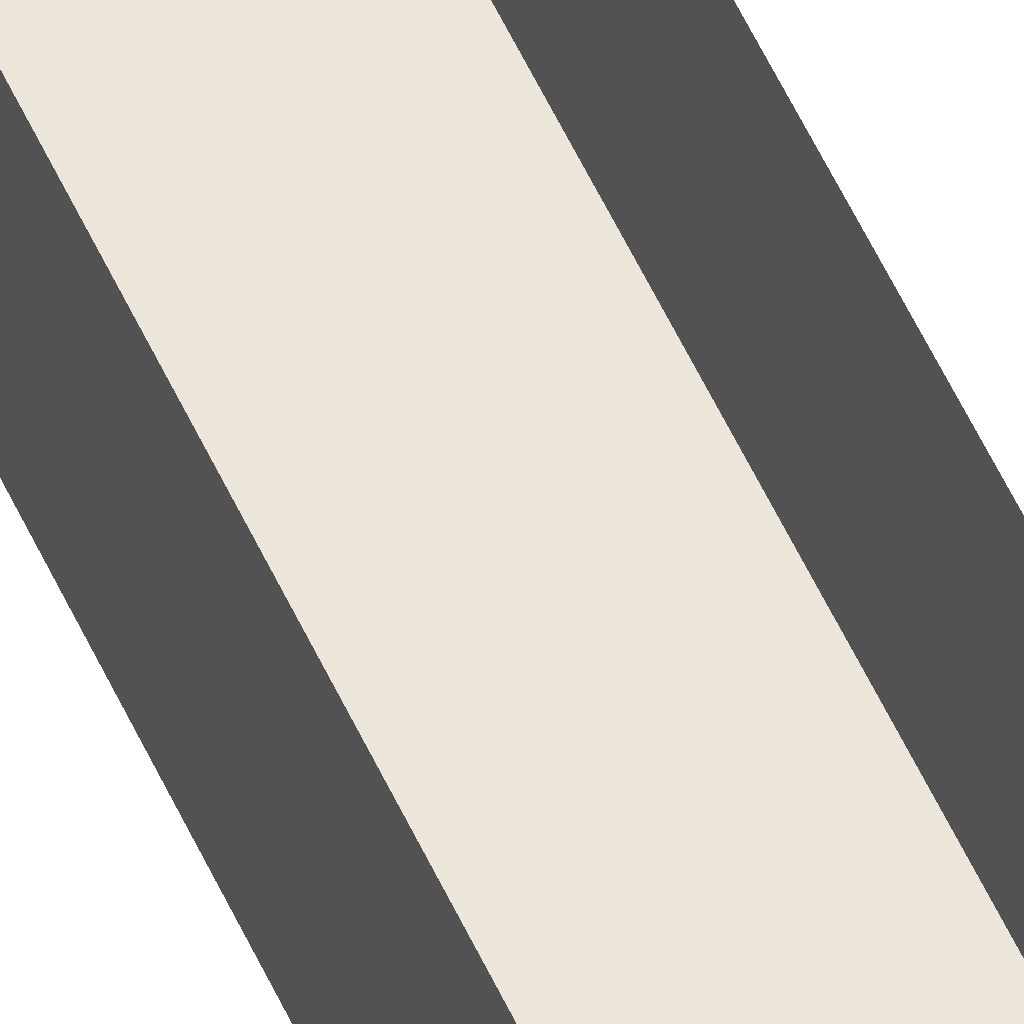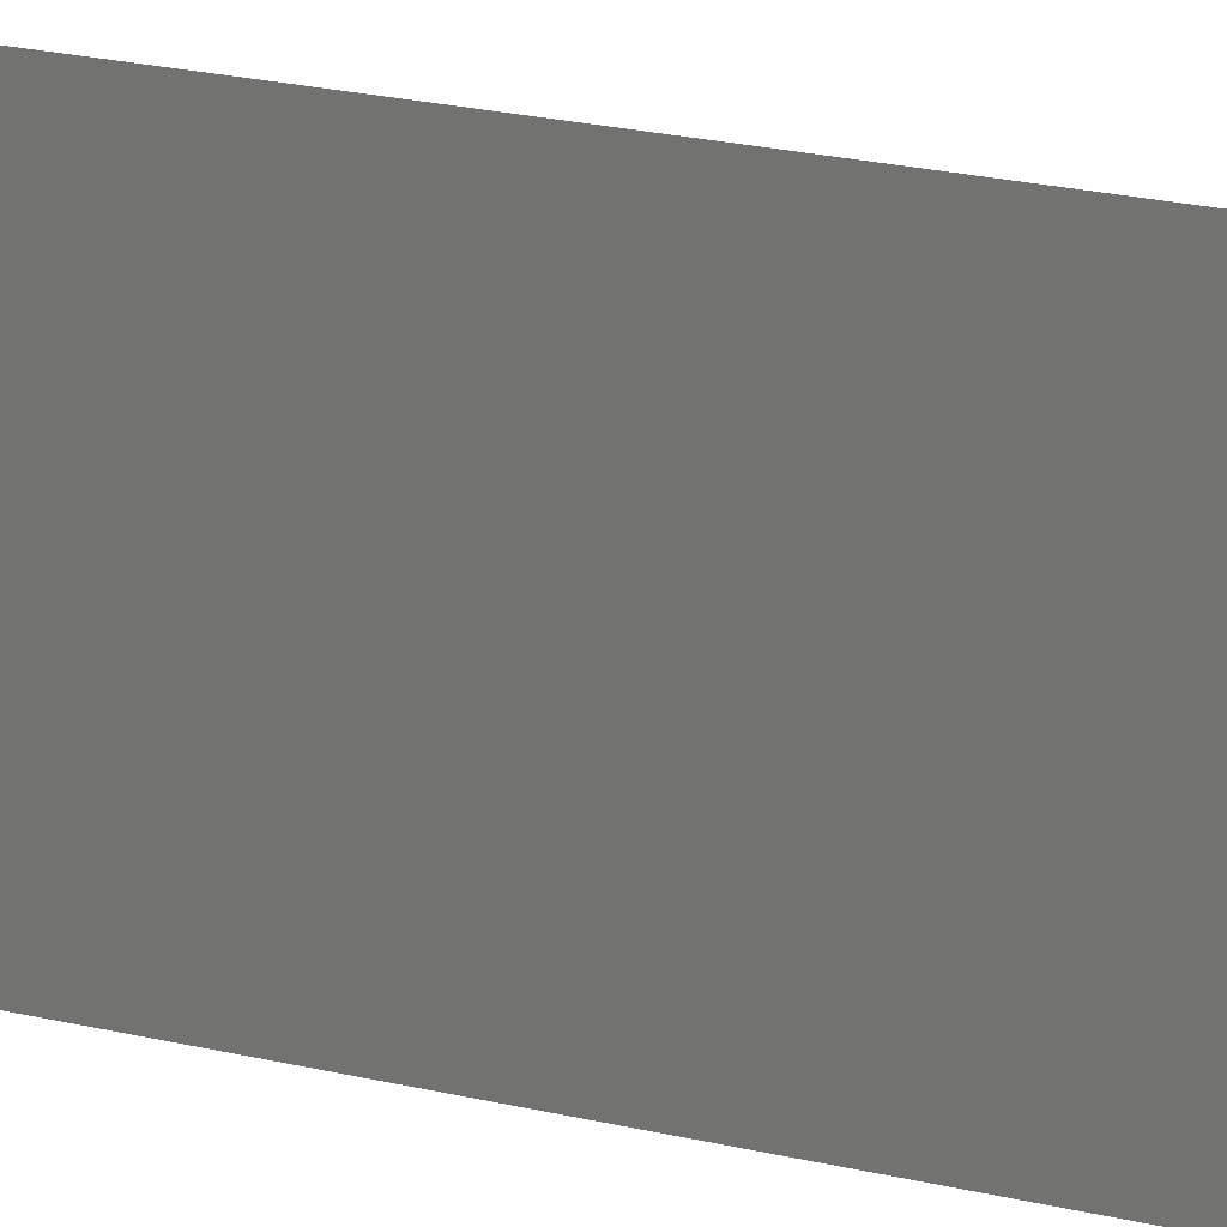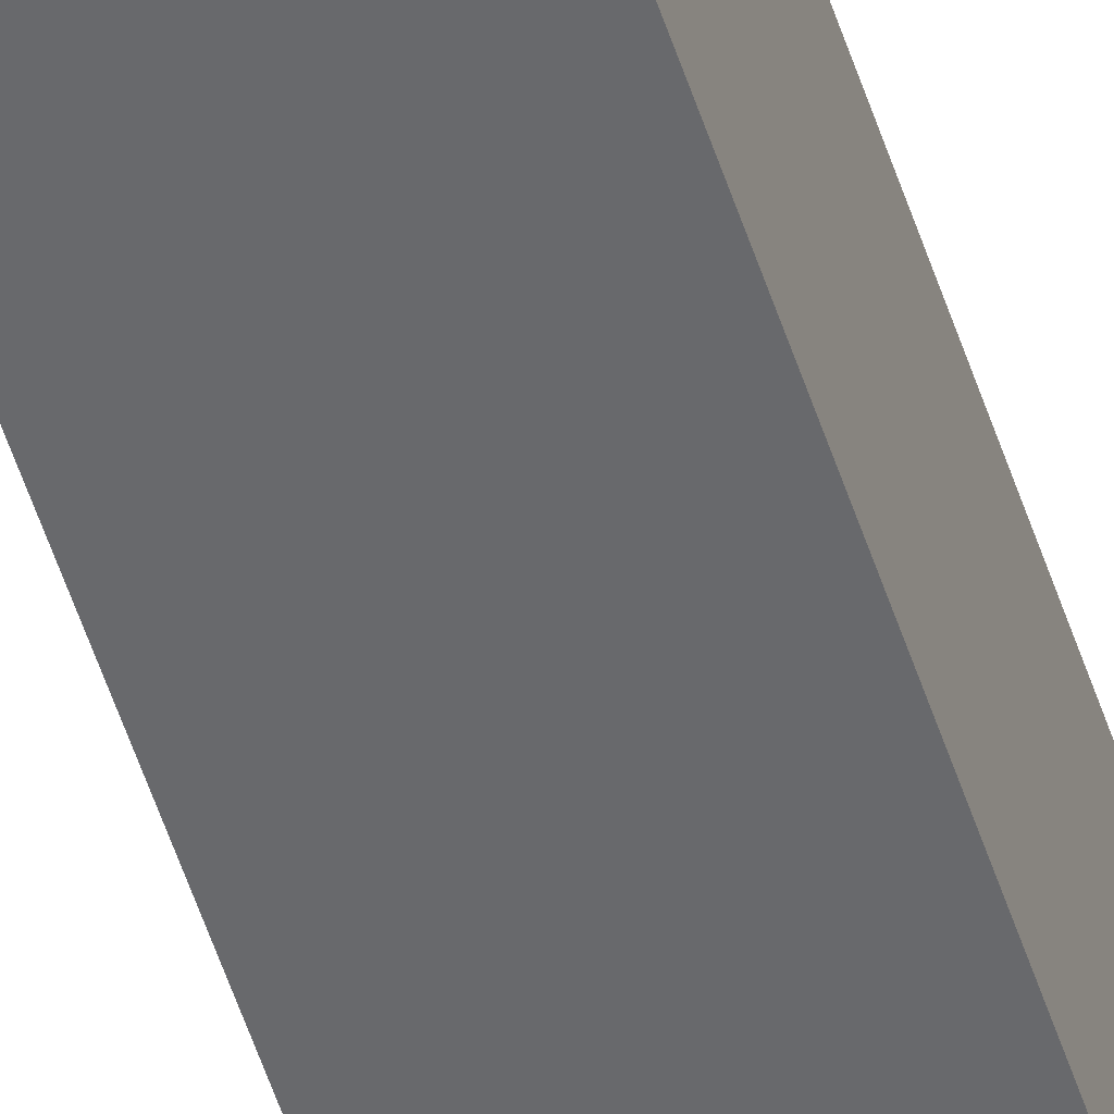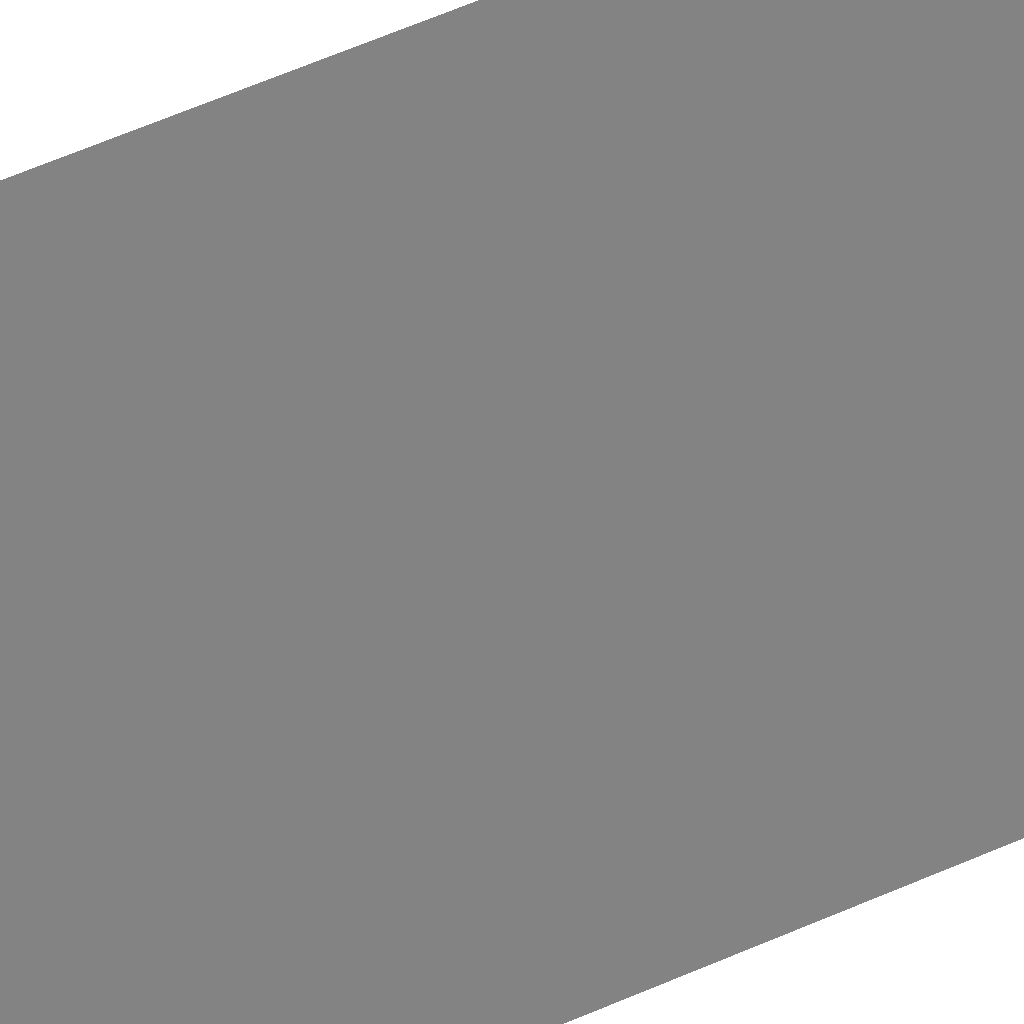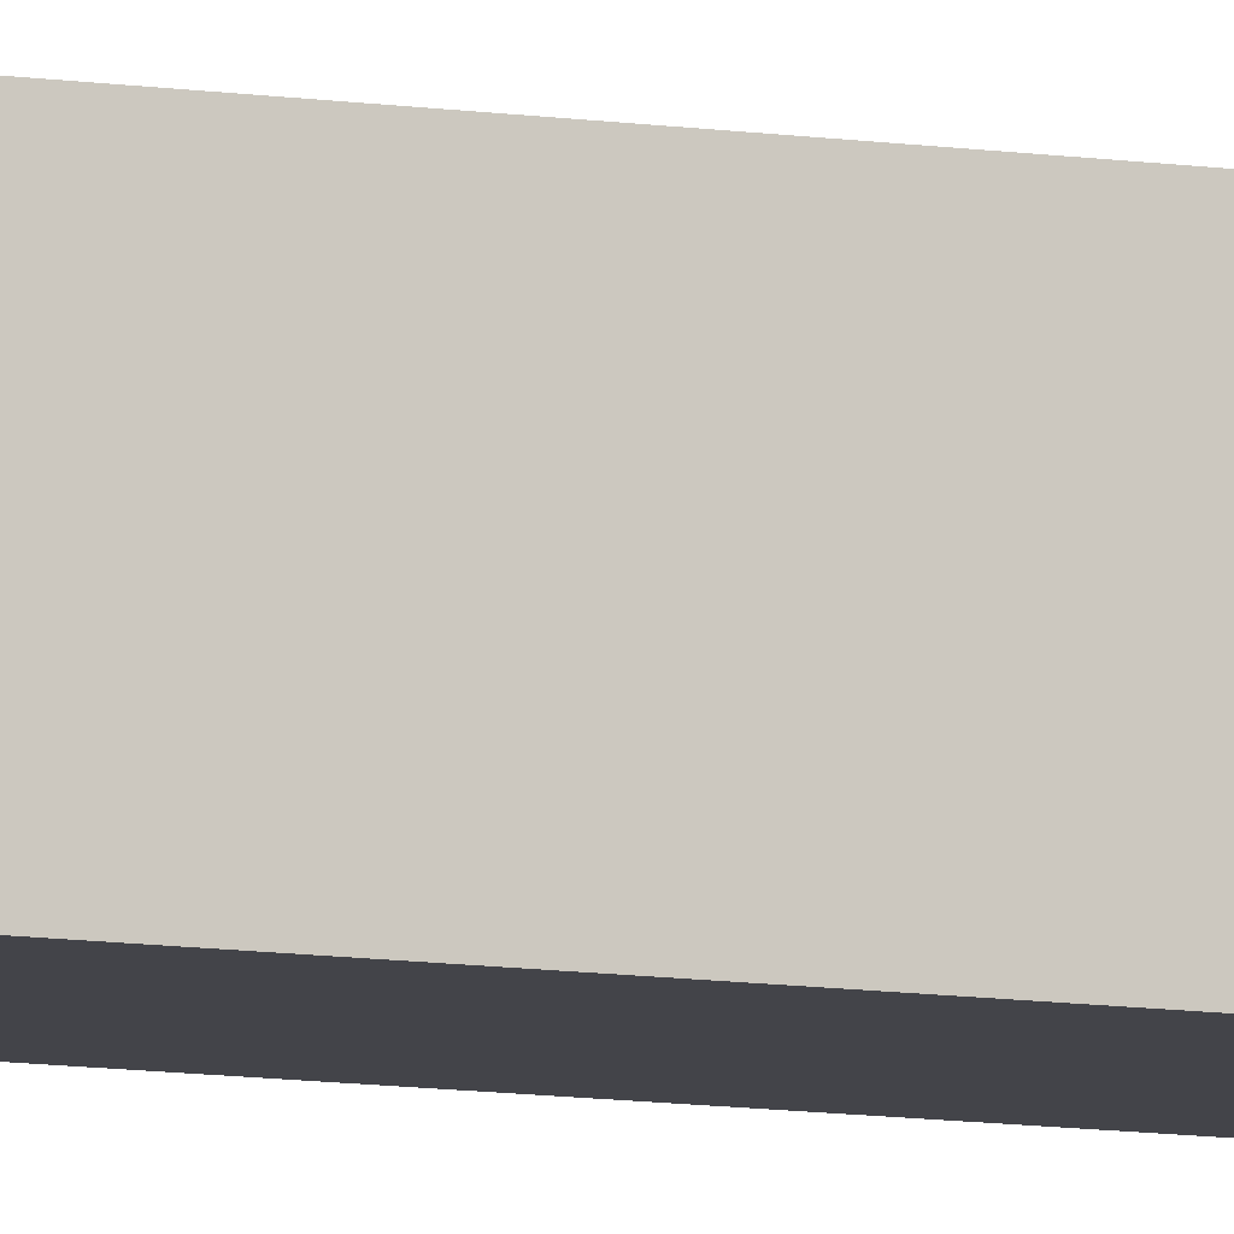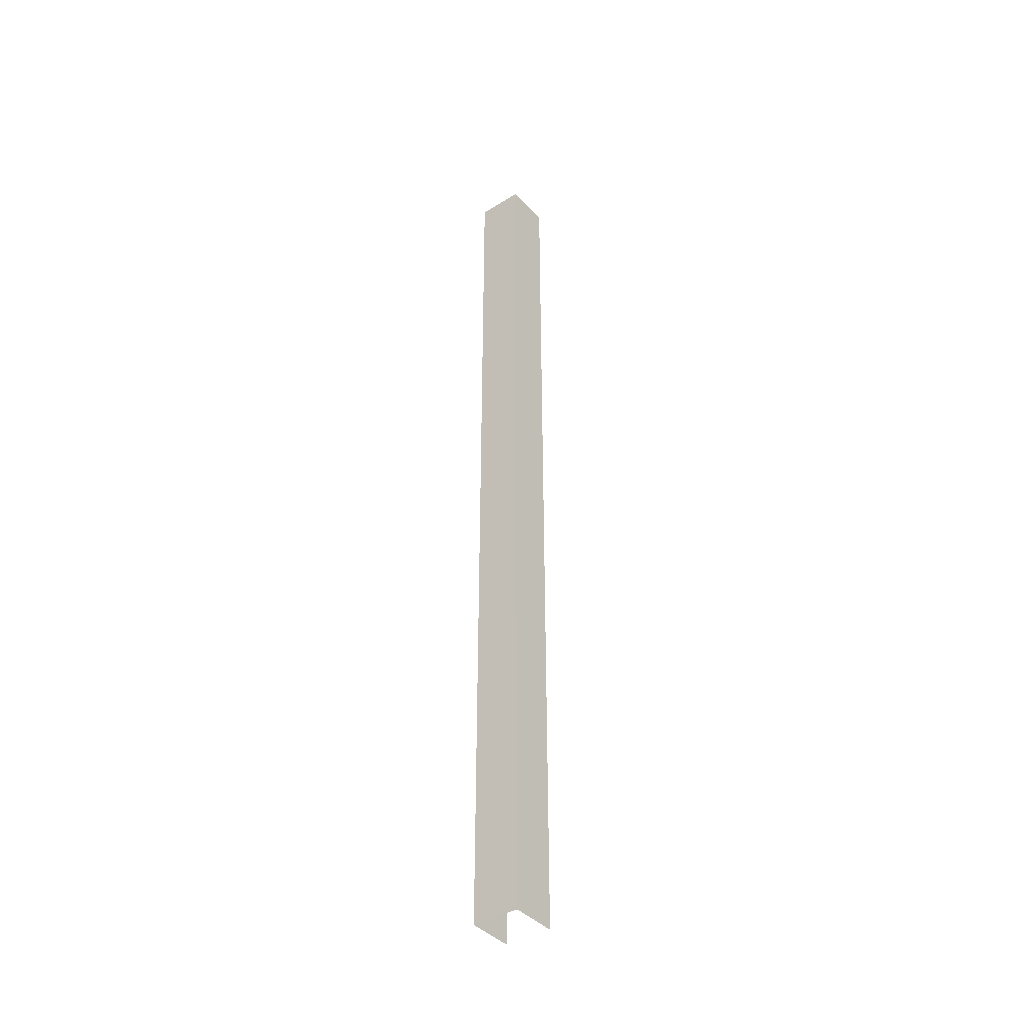
<metadata>
{"format":"obj","ext":"obj","renderer":"f3d","projection":"perspective","resolution":1024,"background":"white","views":[{"elev":52.8,"azim":156.4,"up":"+Z"},{"elev":5.3,"azim":-30.1,"up":"+Z"},{"elev":-52.7,"azim":-162.5,"up":"+Z"},{"elev":29.7,"azim":51.8,"up":"+Z"},{"elev":-8.4,"azim":64.8,"up":"+Z"},{"elev":-40.2,"azim":-142.5,"up":"+Y"}]}
</metadata>
<code>
o Plane
v 0.1 2 -2.5
v 0.1 2 -2.7
v 0.1 -2 -2.5
v 0.1 -2 -2.7
v -0.1 2 -2.7
v -0.1 -2 -2.7
v -0.1 2 -2.5
v -0.1 -2 -2.5
f 1 2 4 3
f 4 2 5 6
f 6 5 7 8

</code>
